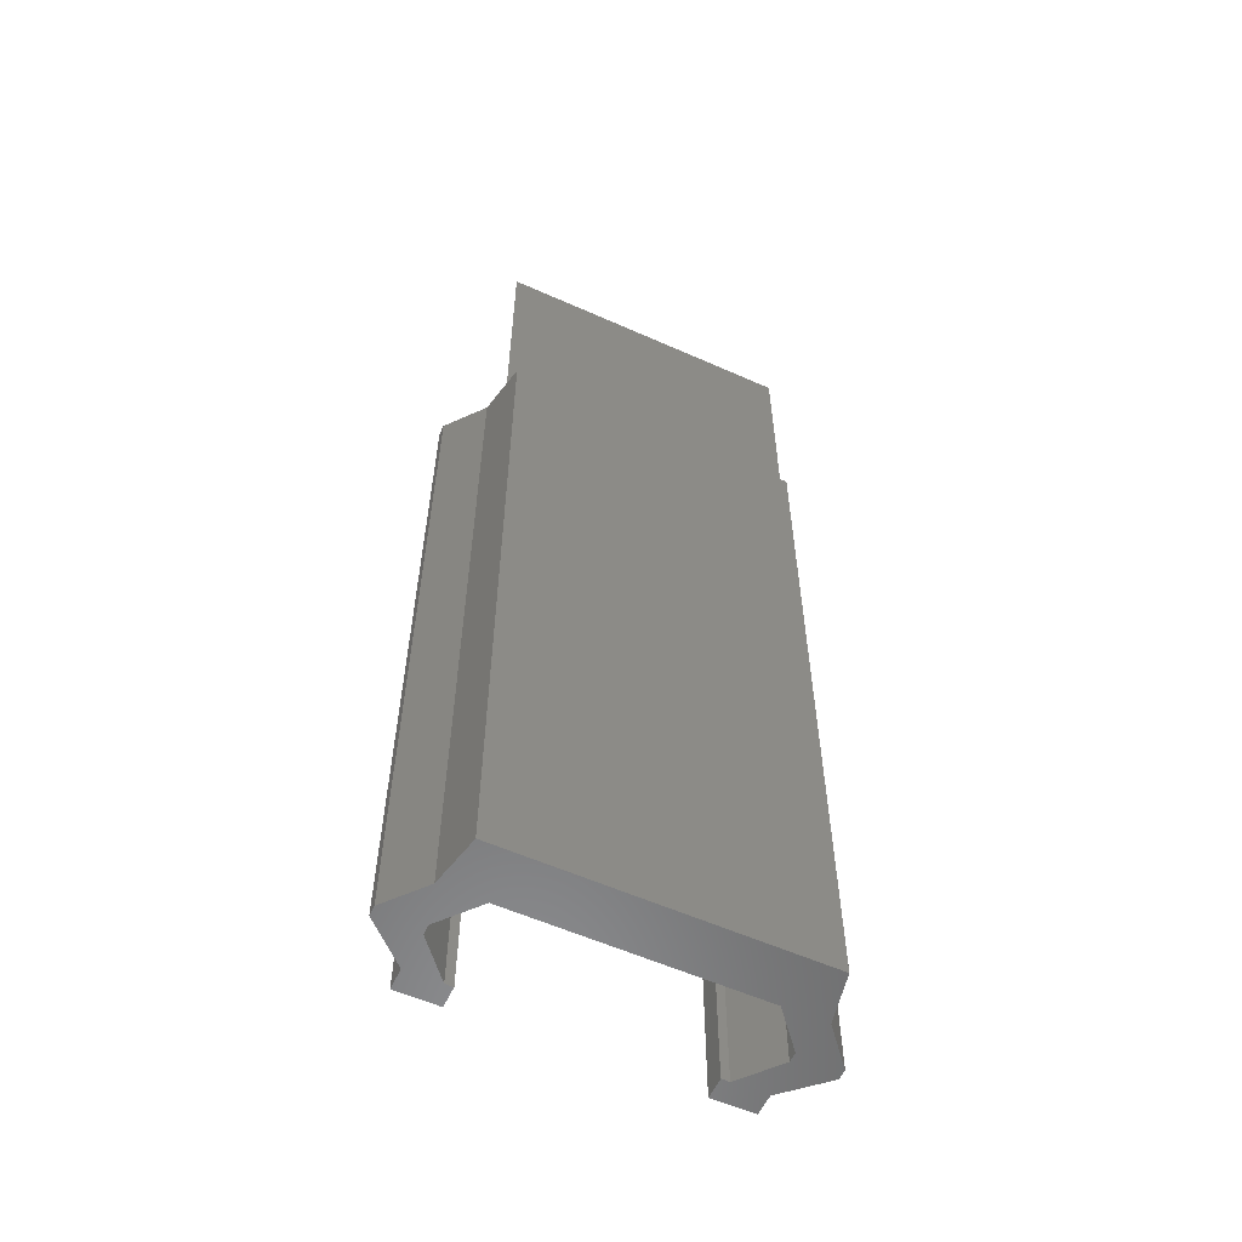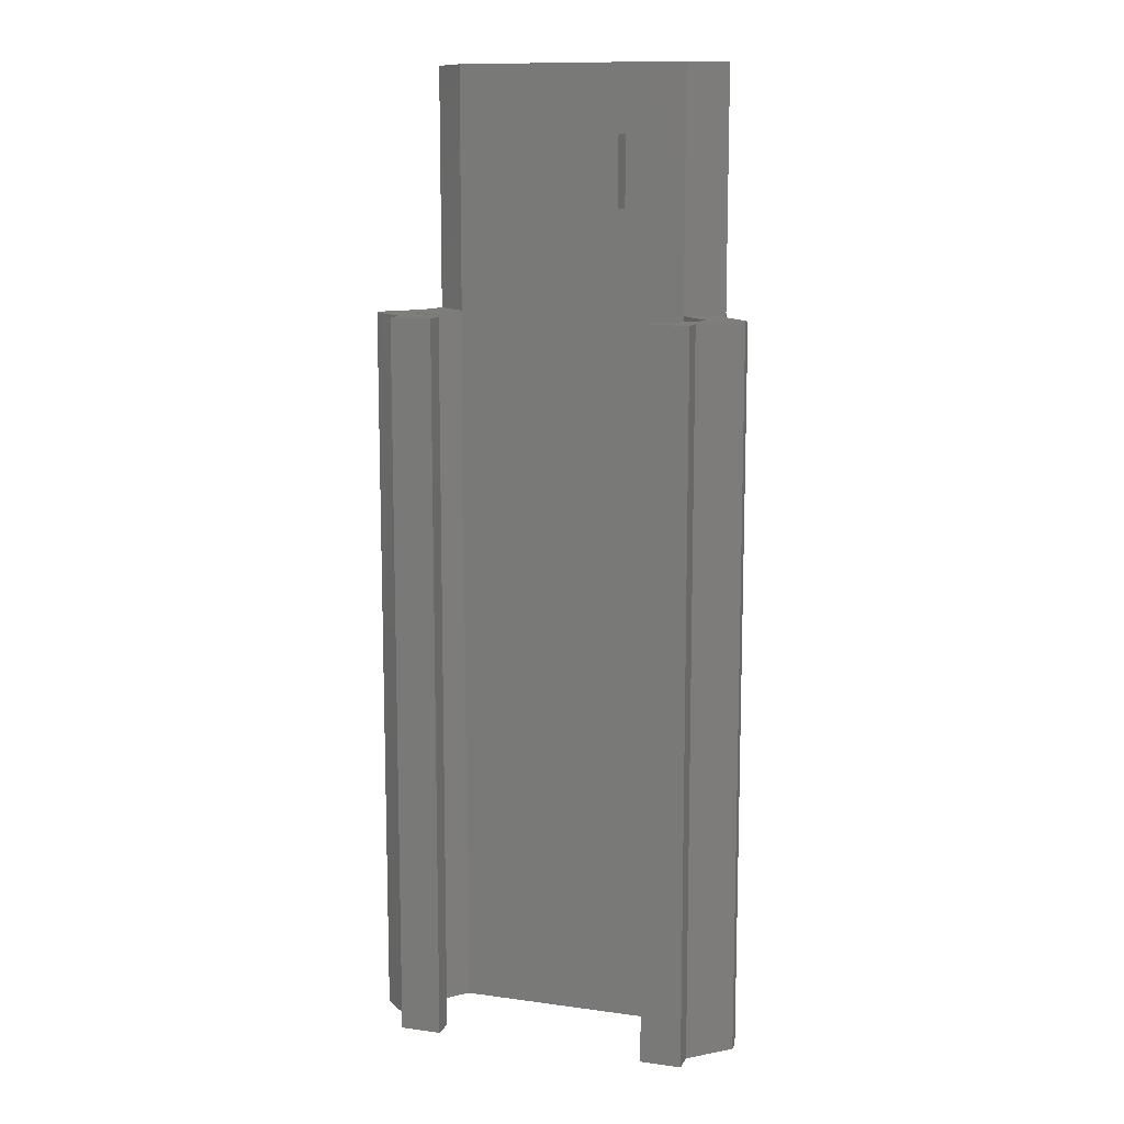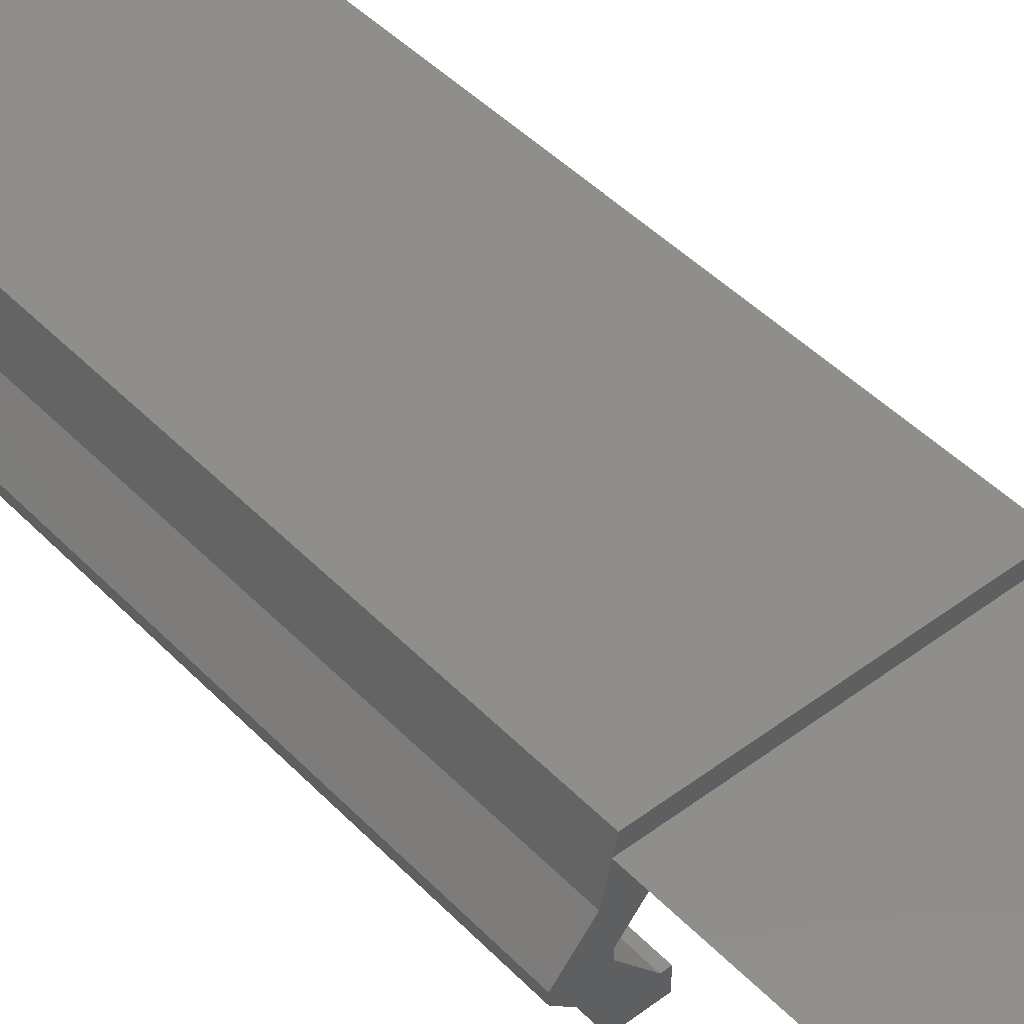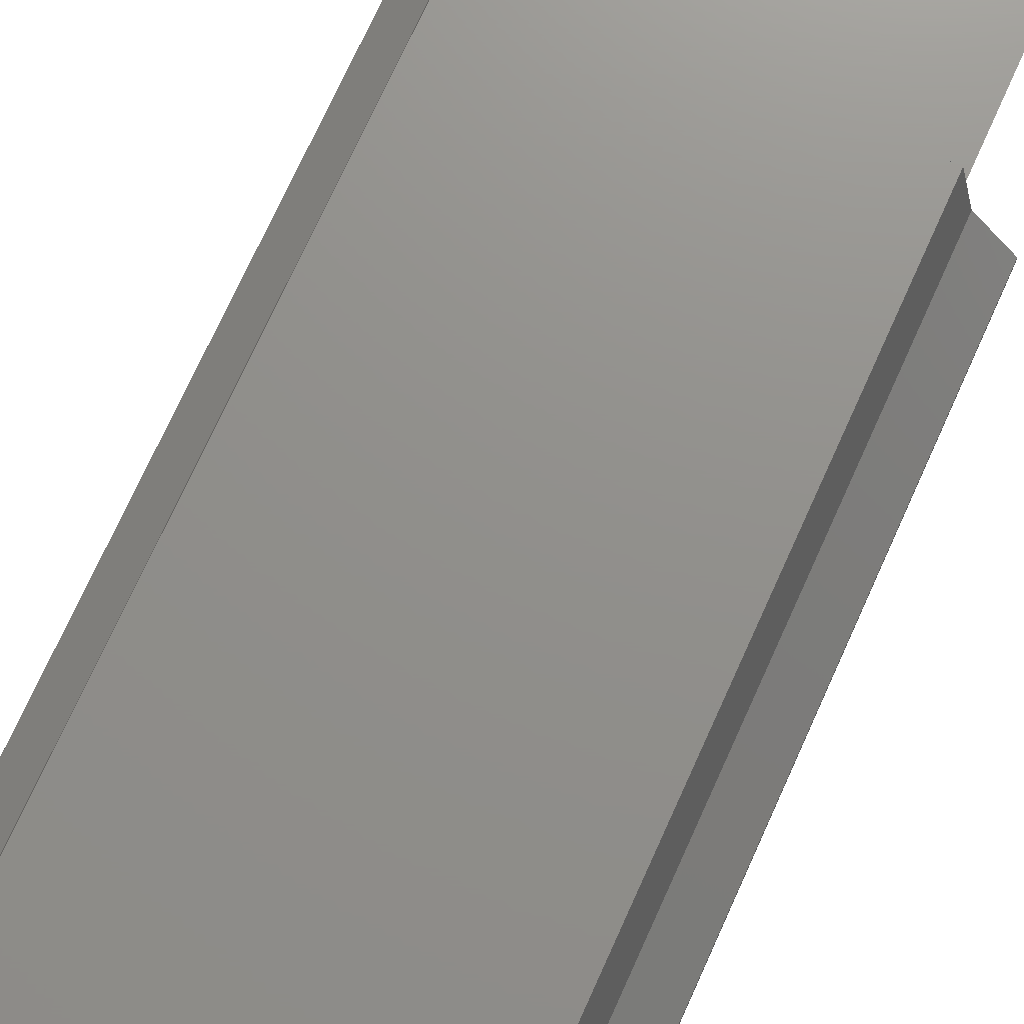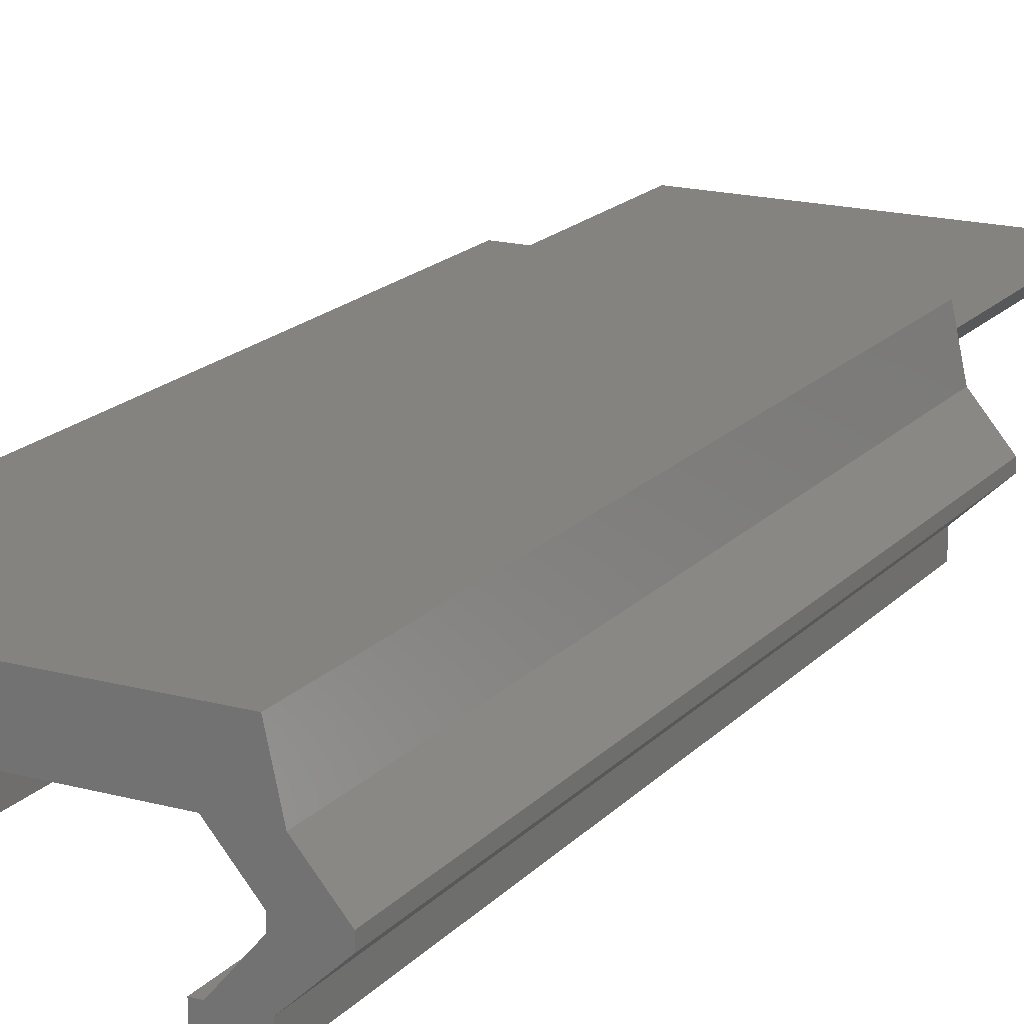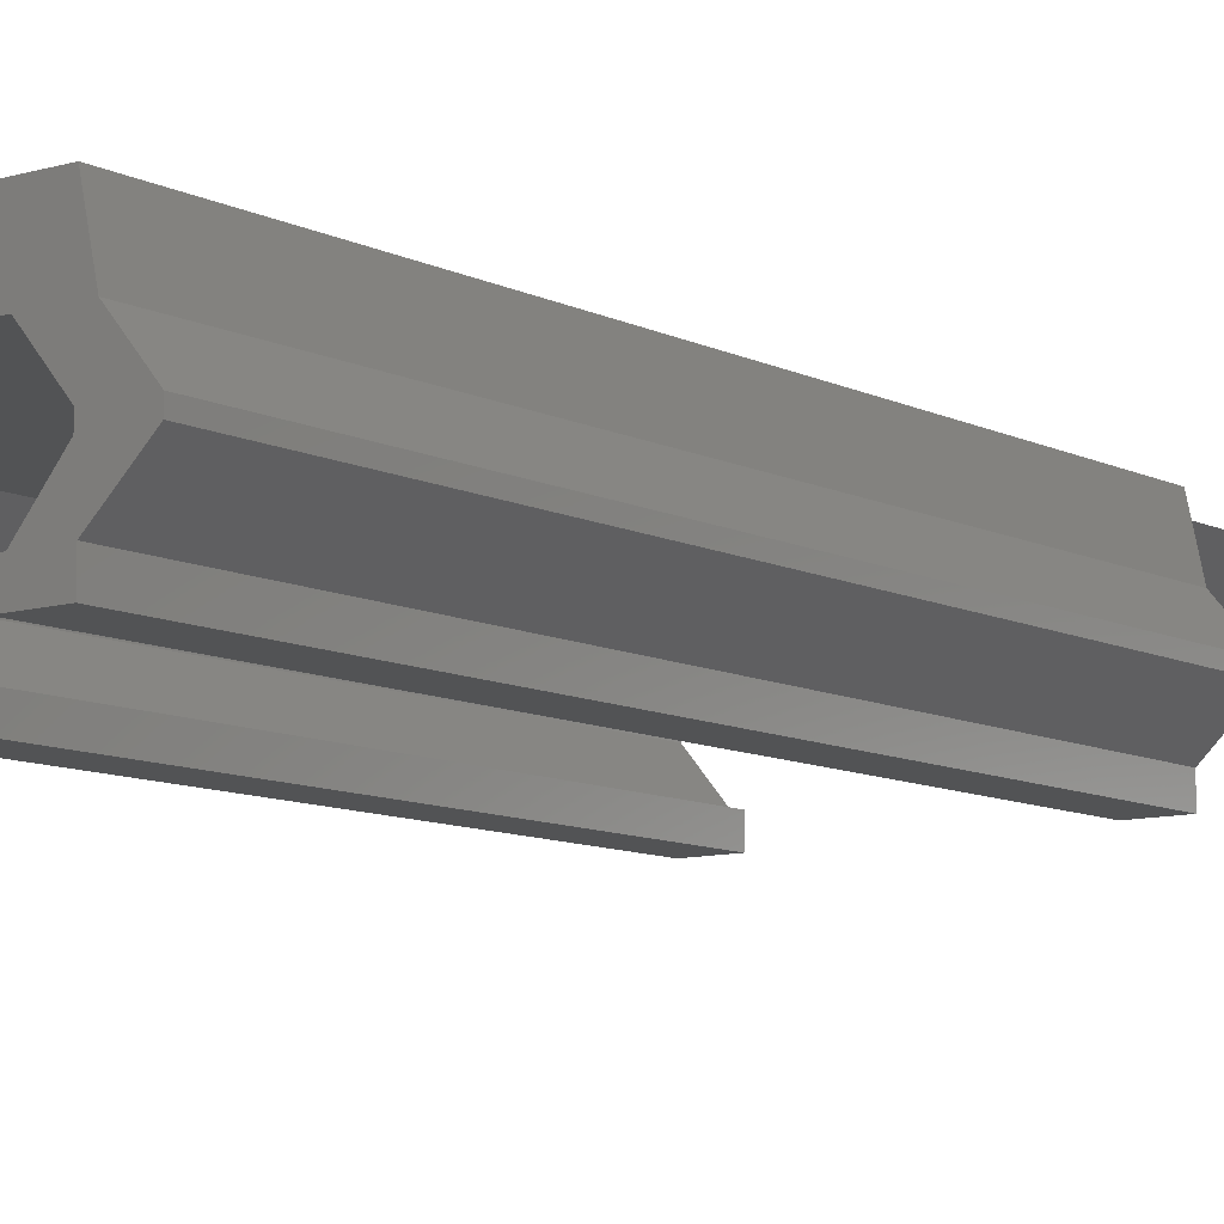
<metadata>
{"format":"stl","ext":"stl","renderer":"f3d","projection":"perspective","resolution":1024,"background":"white","views":[{"elev":-57.6,"azim":-24.8,"up":"+Y"},{"elev":11.5,"azim":-161.7,"up":"+Y"},{"elev":45.5,"azim":139.4,"up":"+Z"},{"elev":72.5,"azim":24.3,"up":"+Z"},{"elev":17.8,"azim":28.0,"up":"+Z"},{"elev":-9.5,"azim":37.7,"up":"+Z"}]}
</metadata>
<code>
# stl→obj: 64 verts, 124 faces
v 2.235 -12.24 7.54
v 4.738e-13 40.73 4.902
v -1.429e-13 -12.24 4.902
v 2.235 40.73 7.54
v 24.92 -12.24 7.54
v 24.14 40.73 11.08
v 24.14 -12.24 11.08
v 24.92 40.73 7.54
v 24.4 40.73 9.9
v 13.58 40.73 11.08
v 13.58 -12.24 11.08
v 5.807 -12.24 1.546
v 5.235 40.73 1.546
v 5.235 -12.24 1.546
v 5.807 40.73 1.546
v 5.807 -12.24 0.0056
v 5.807 40.73 0.0056
v 2.807 40.73 0.0056
v 2.807 -12.24 0.0056
v 21.35 40.73 0.0056
v 24.35 -12.24 0.0056
v 21.35 -12.24 0.0056
v 24.35 40.73 0.0056
v 3.017 40.73 11.08
v 2.756 40.73 9.9
v 3.016 -12.24 11.08
v 24.35 -12.24 1.546
v 24.35 40.73 1.546
v 27.16 -12.24 4.183
v 27.16 40.73 4.183
v 27.16 40.73 4.902
v 27.16 -12.24 4.902
v 2.756 58.16 9.9
v 5.235 40.73 7.54
v 5.235 58.16 7.54
v 21.92 58.16 7.54
v 21.92 40.73 7.54
v 24.4 58.16 9.9
v 17.58 53.26 5.862
v 9.579 48.15 5.862
v 9.579 53.26 5.862
v 17.58 48.15 5.862
v 9.579 53.26 7.54
v 9.579 48.15 7.54
v 17.58 53.26 7.54
v 17.58 48.15 7.54
v 2.807 40.73 1.546
v 2.807 -12.24 1.546
v 4.738e-13 40.73 4.183
v -1.429e-13 -12.24 4.183
v 3 -12.24 4.183
v 3 40.73 4.902
v 3 -12.24 4.902
v 3 40.73 4.183
v 21.92 -12.24 7.54
v 5.235 -12.24 7.54
v 24.16 40.73 4.902
v 24.16 -12.24 4.183
v 24.16 -12.24 4.902
v 24.16 40.73 4.183
v 21.92 -12.24 1.546
v 21.92 40.73 1.546
v 21.35 40.73 1.546
v 21.35 -12.24 1.546
f 1 2 3
f 2 1 4
f 5 6 7
f 6 5 8
f 6 8 9
f 10 7 11
f 7 10 6
f 12 13 14
f 13 12 15
f 16 15 12
f 15 16 17
f 18 16 19
f 16 18 17
f 20 21 22
f 21 20 23
f 24 9 25
f 9 24 6
f 6 24 10
f 24 1 26
f 1 24 4
f 4 24 25
f 24 11 26
f 11 24 10
f 23 27 21
f 27 23 28
f 28 29 27
f 29 28 30
f 29 31 32
f 31 29 30
f 31 5 32
f 5 31 8
f 33 34 25
f 34 33 35
f 36 9 37
f 9 36 38
f 39 40 41
f 40 39 42
f 43 40 44
f 40 43 41
f 42 45 46
f 45 42 39
f 46 40 42
f 40 46 44
f 9 33 25
f 33 9 38
f 47 19 48
f 19 47 18
f 49 48 50
f 48 49 47
f 2 50 3
f 50 2 49
f 51 52 53
f 52 51 54
f 14 54 51
f 54 14 13
f 36 43 35
f 43 36 45
f 45 36 46
f 46 36 55
f 55 36 37
f 34 55 56
f 55 34 35
f 55 35 44
f 44 35 43
f 55 44 46
f 57 58 59
f 58 57 60
f 60 61 58
f 61 60 62
f 61 63 64
f 63 61 62
f 64 20 22
f 20 64 63
f 63 23 20
f 23 63 62
f 62 28 23
f 28 62 60
f 28 60 30
f 30 60 57
f 30 57 31
f 31 57 37
f 31 37 8
f 8 37 9
f 52 56 53
f 56 52 34
f 55 57 59
f 57 55 37
f 35 38 36
f 38 35 33
f 43 39 41
f 39 43 45
f 27 22 21
f 22 27 61
f 61 27 58
f 58 27 29
f 58 29 32
f 58 32 59
f 59 32 5
f 59 5 55
f 55 5 7
f 55 7 56
f 56 7 1
f 1 7 26
f 26 7 11
f 12 19 16
f 19 12 48
f 48 12 14
f 48 14 51
f 48 51 50
f 50 51 53
f 50 53 3
f 3 53 56
f 3 56 1
f 64 22 61
f 47 17 18
f 17 47 15
f 15 47 13
f 13 47 49
f 13 49 54
f 54 49 2
f 54 2 52
f 52 2 4
f 52 4 34
f 34 4 25

</code>
